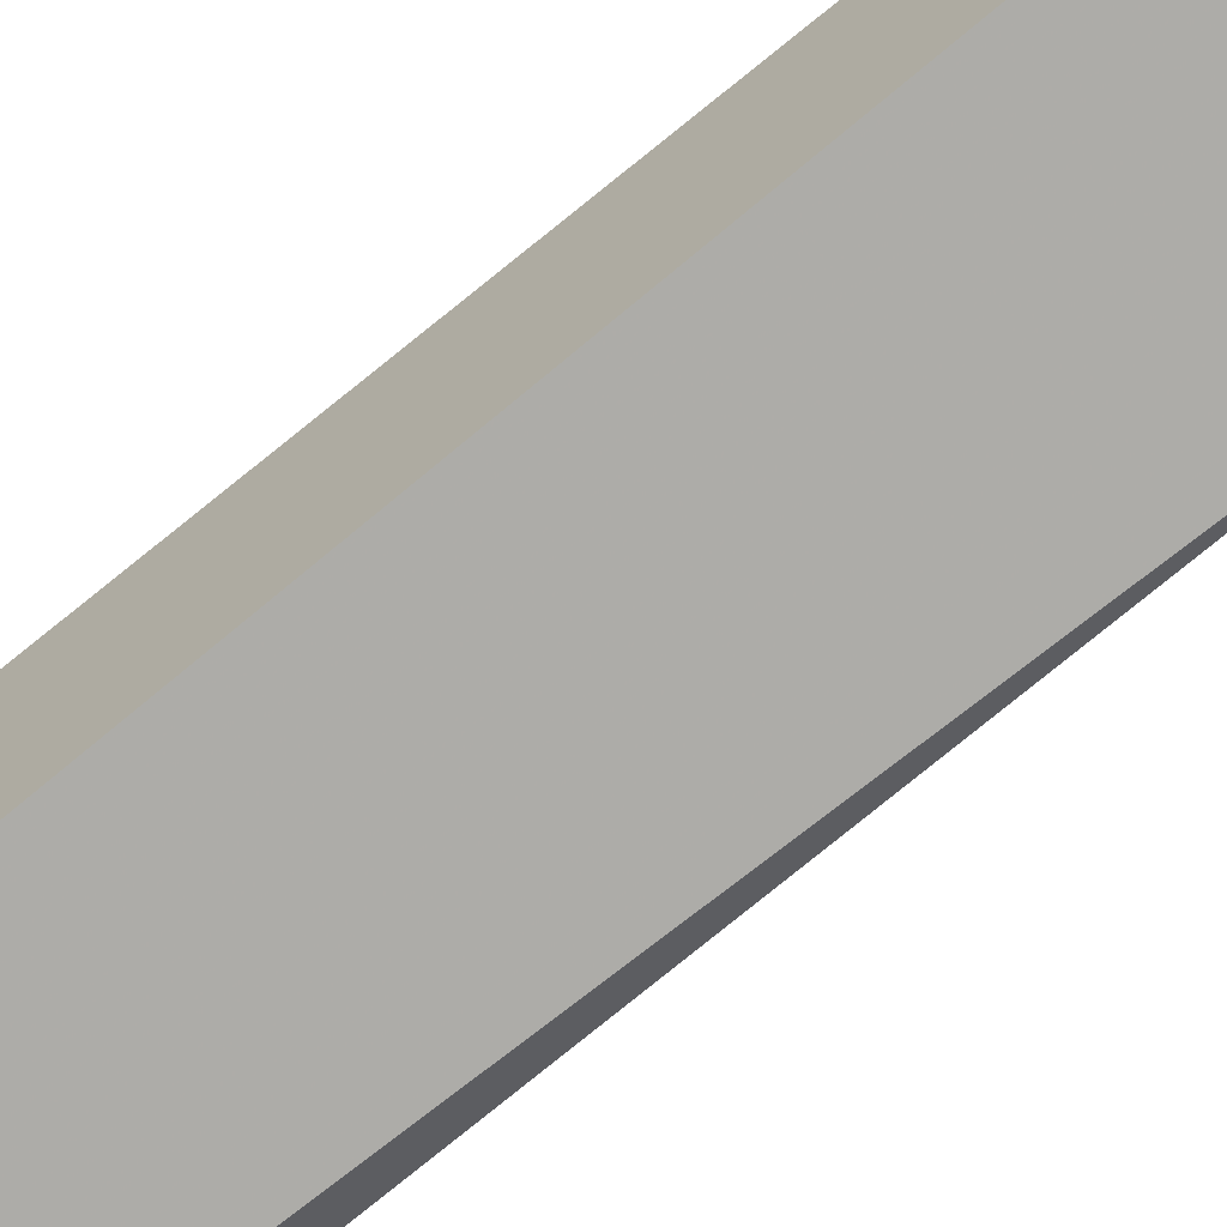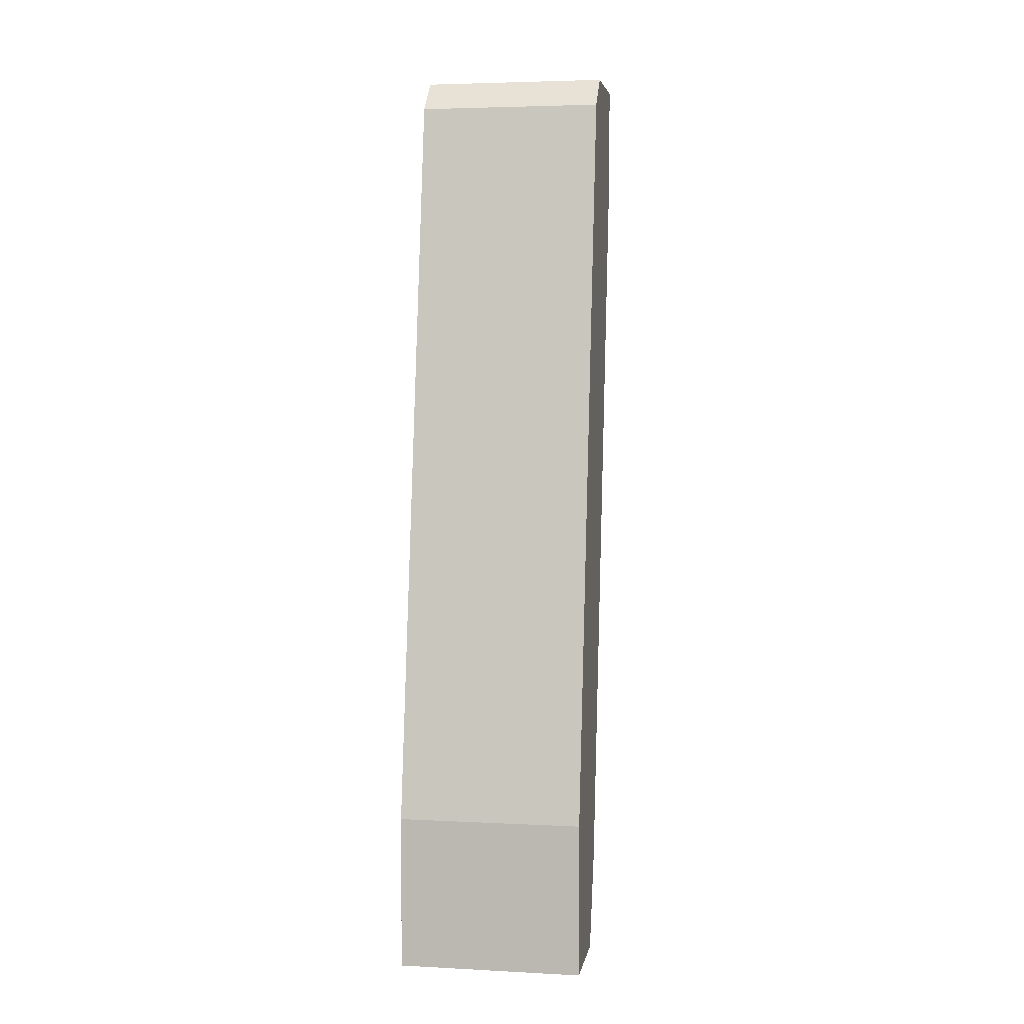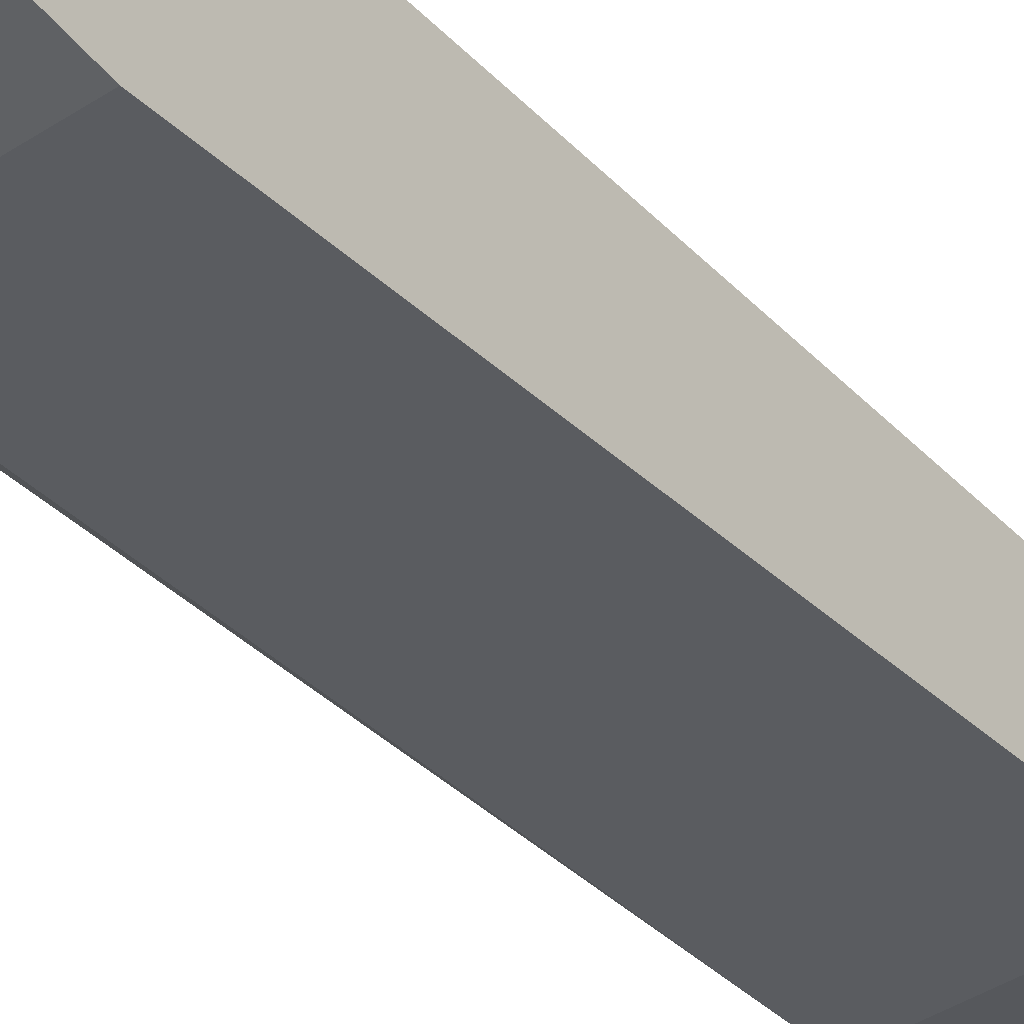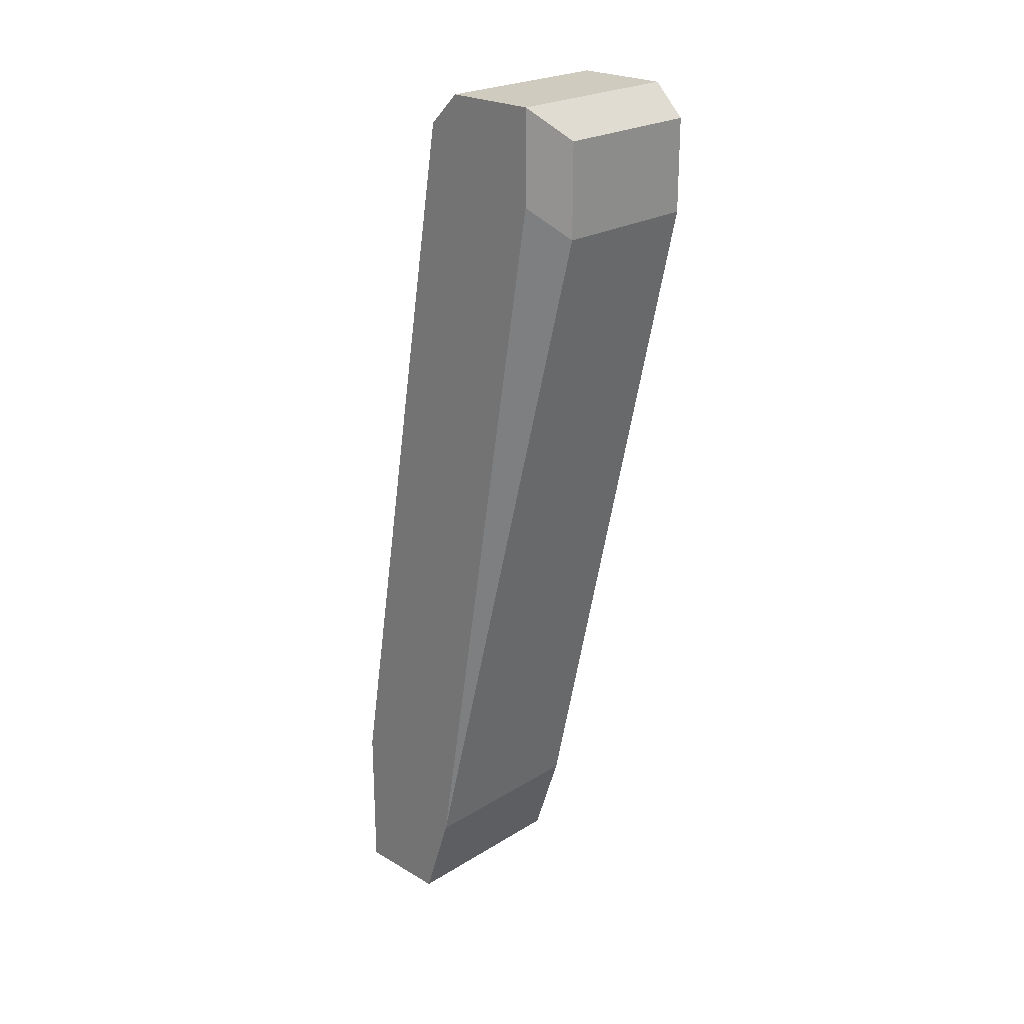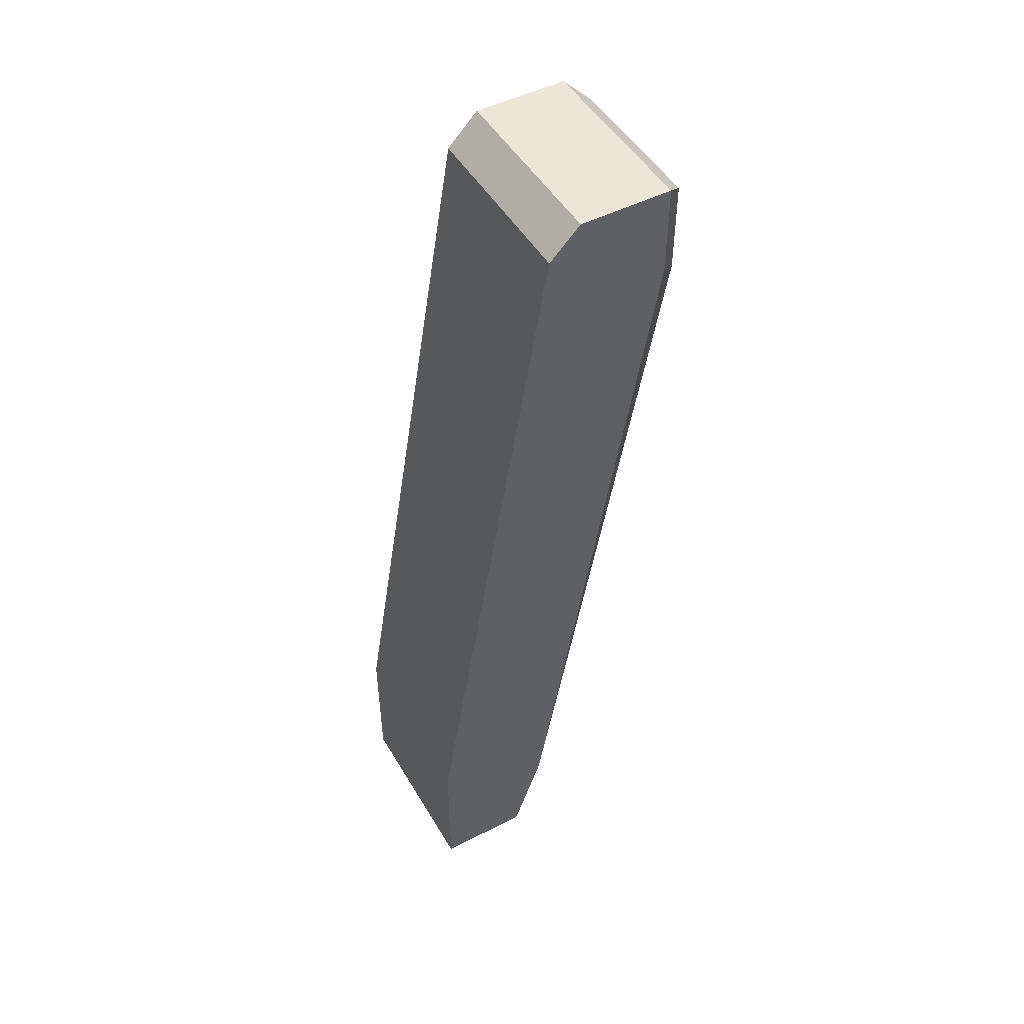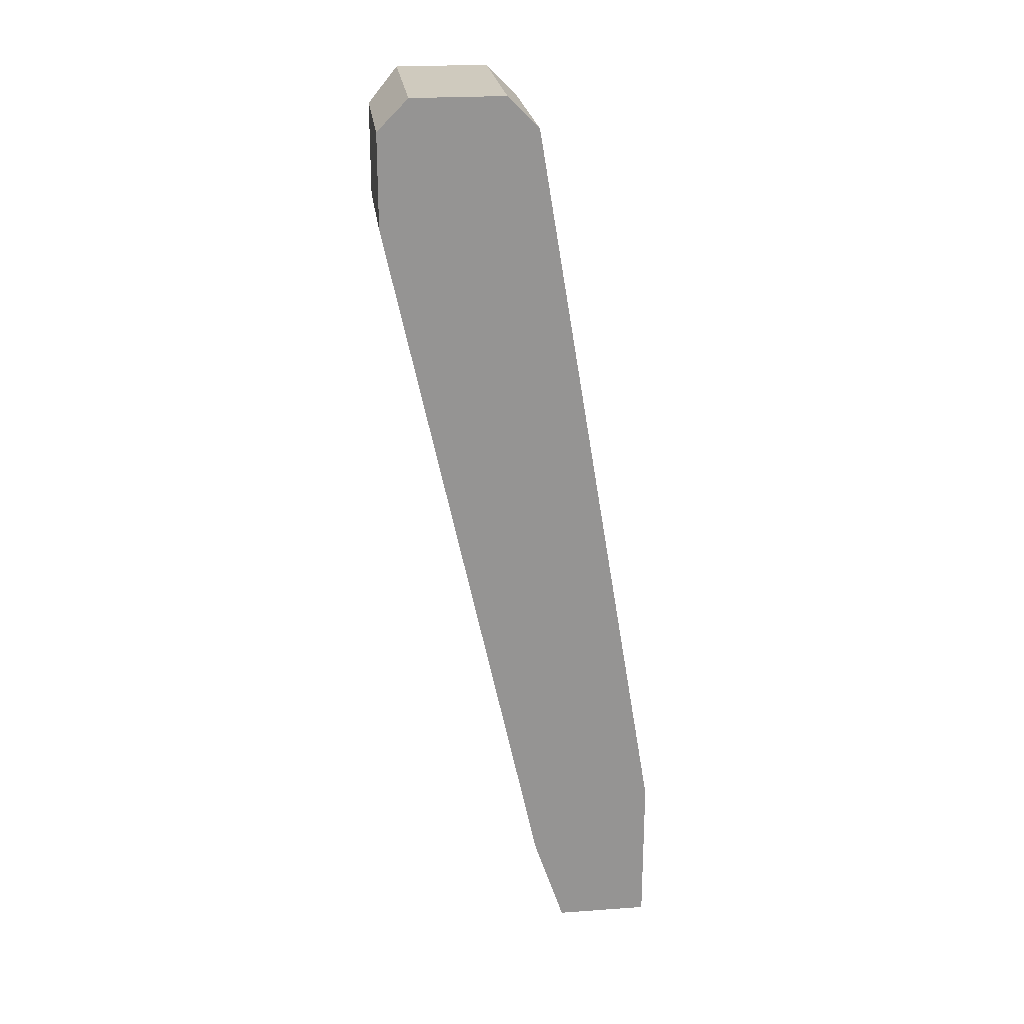
<metadata>
{"format":"obj","ext":"obj","renderer":"f3d","projection":"perspective","resolution":1024,"background":"white","views":[{"elev":-68.9,"azim":-52.5,"up":"+Z"},{"elev":4.2,"azim":9.6,"up":"+Y"},{"elev":-45.6,"azim":-143.7,"up":"+Z"},{"elev":23.7,"azim":134.3,"up":"+Y"},{"elev":49.2,"azim":60.4,"up":"+Y"},{"elev":23.2,"azim":-96.9,"up":"+Y"}]}
</metadata>
<code>
v 0.002704 -0.01337 -0.006957
v 0.002704 -0.01337 -0.009565
v 0.002704 0.0101 -0.01391
v 0.002704 0.01184 -0.01043
v 0.002704 -0.01076 -0.01043
v 0.002704 0.01271 -0.01391
v 0.002704 0.01271 -0.0113
v 0.002704 -0.009022 -0.006957
v 0.001834 0.009232 -0.01478
v 0.001834 0.01184 -0.01478
v -0.002512 -0.01337 -0.006957
v -0.002512 -0.01337 -0.009565
v -0.002512 0.009232 -0.01478
v -0.002512 0.01184 -0.01478
v -0.002512 0.01184 -0.01043
v -0.002512 -0.01076 -0.01043
v -0.002512 0.01271 -0.01391
v -0.002512 0.01271 -0.0113
v -0.002512 -0.009022 -0.006957
f 5 1 2
f 1 12 2
f 5 8 1
f 8 19 1
f 12 1 11
f 1 19 11
f 12 5 2
f 6 5 3
f 5 9 3
f 9 6 3
f 4 5 6
f 4 8 5
f 4 6 7
f 18 4 7
f 19 8 4
f 15 4 18
f 19 4 15
f 9 5 13
f 5 12 16
f 13 5 16
f 6 18 7
f 6 9 10
f 14 6 10
f 6 14 17
f 18 6 17
f 9 14 10
f 14 9 13
f 19 12 11
f 12 14 13
f 12 13 16
f 19 14 12
f 14 15 18
f 14 19 15
f 14 18 17

</code>
